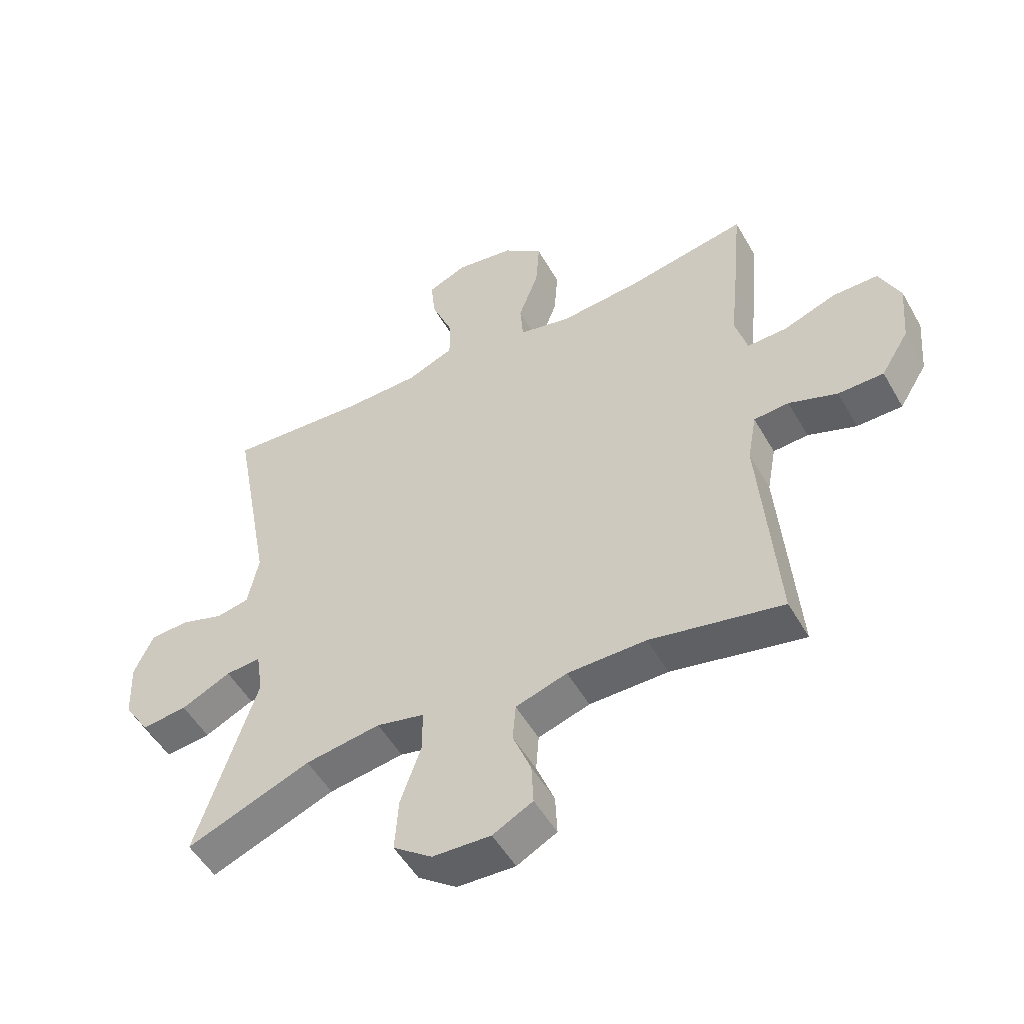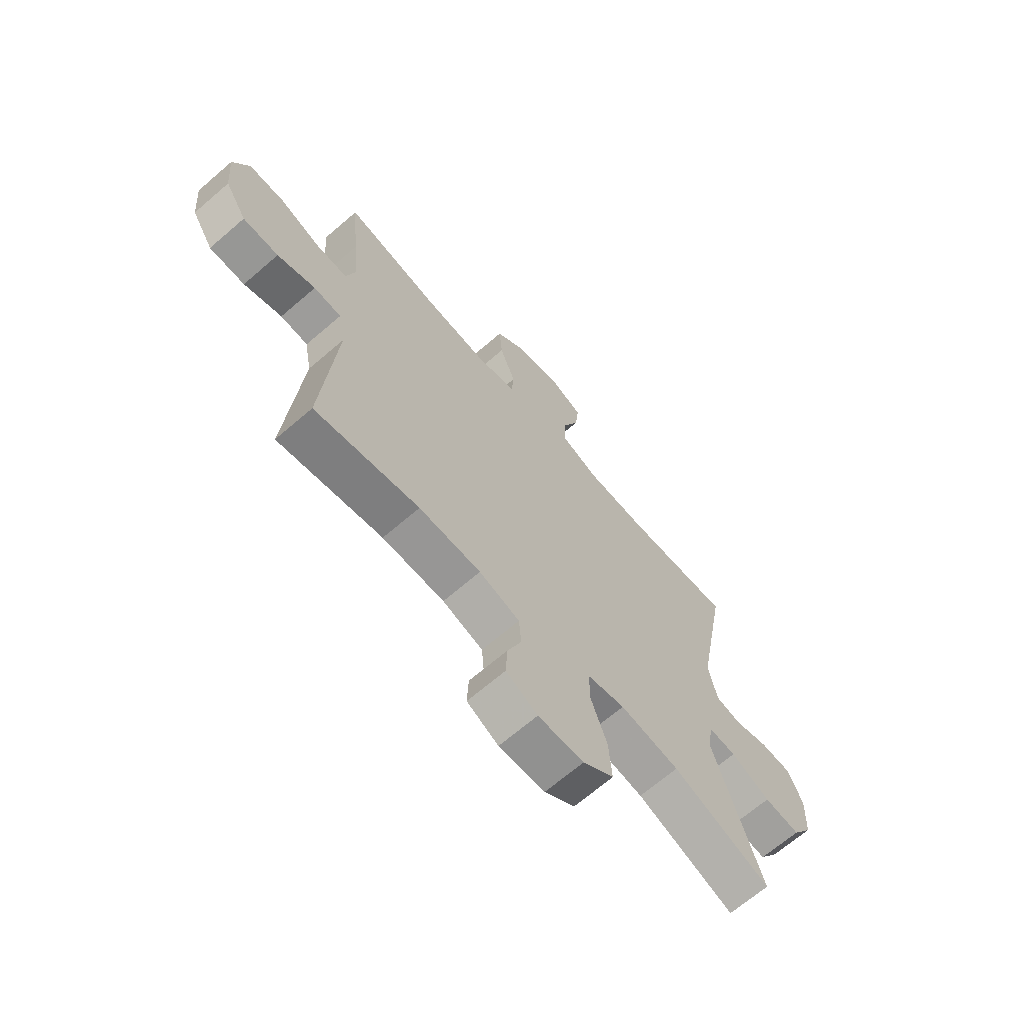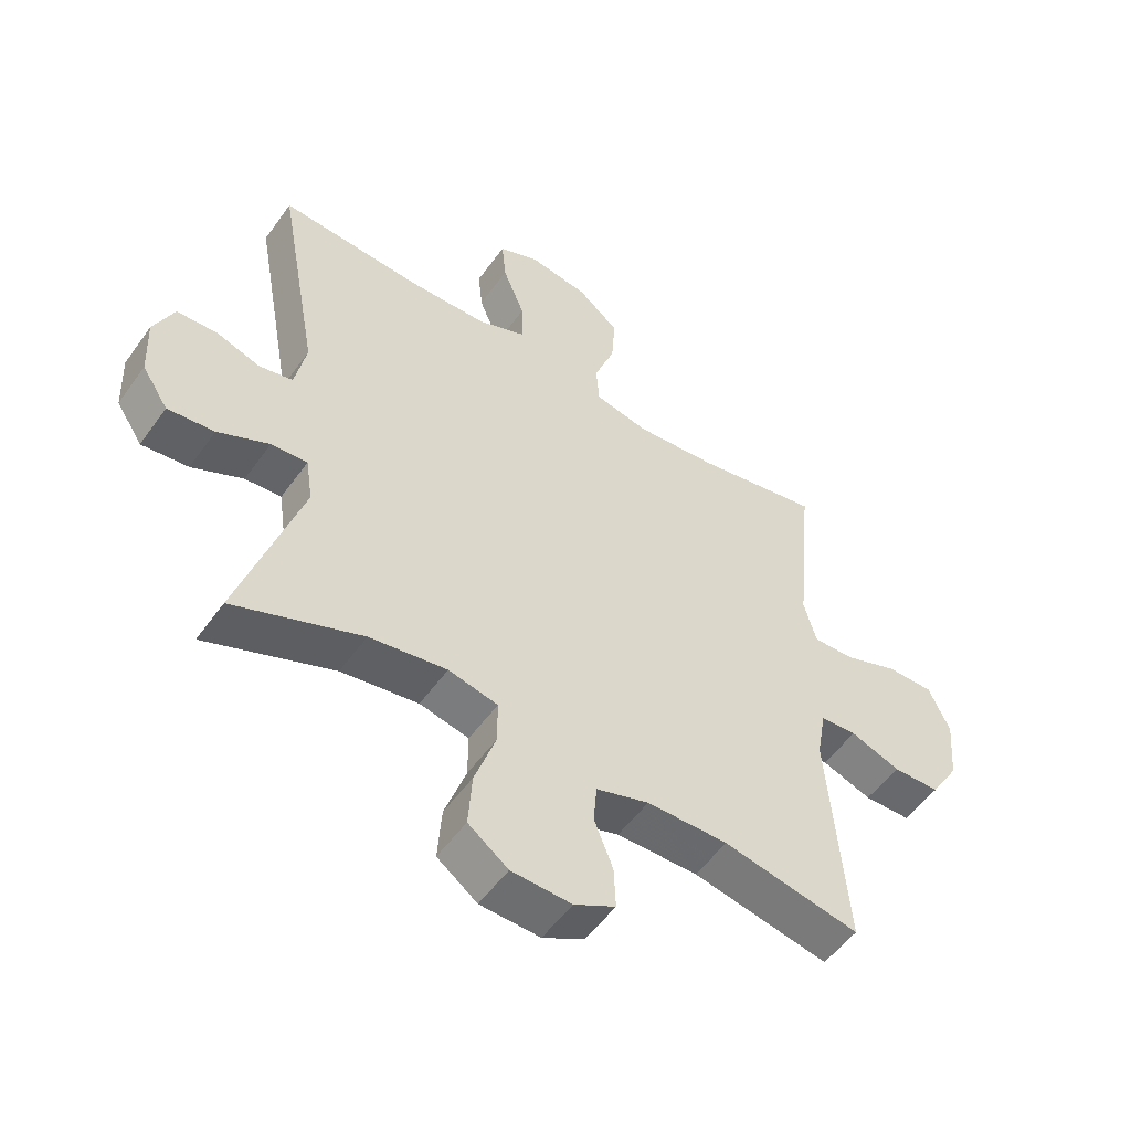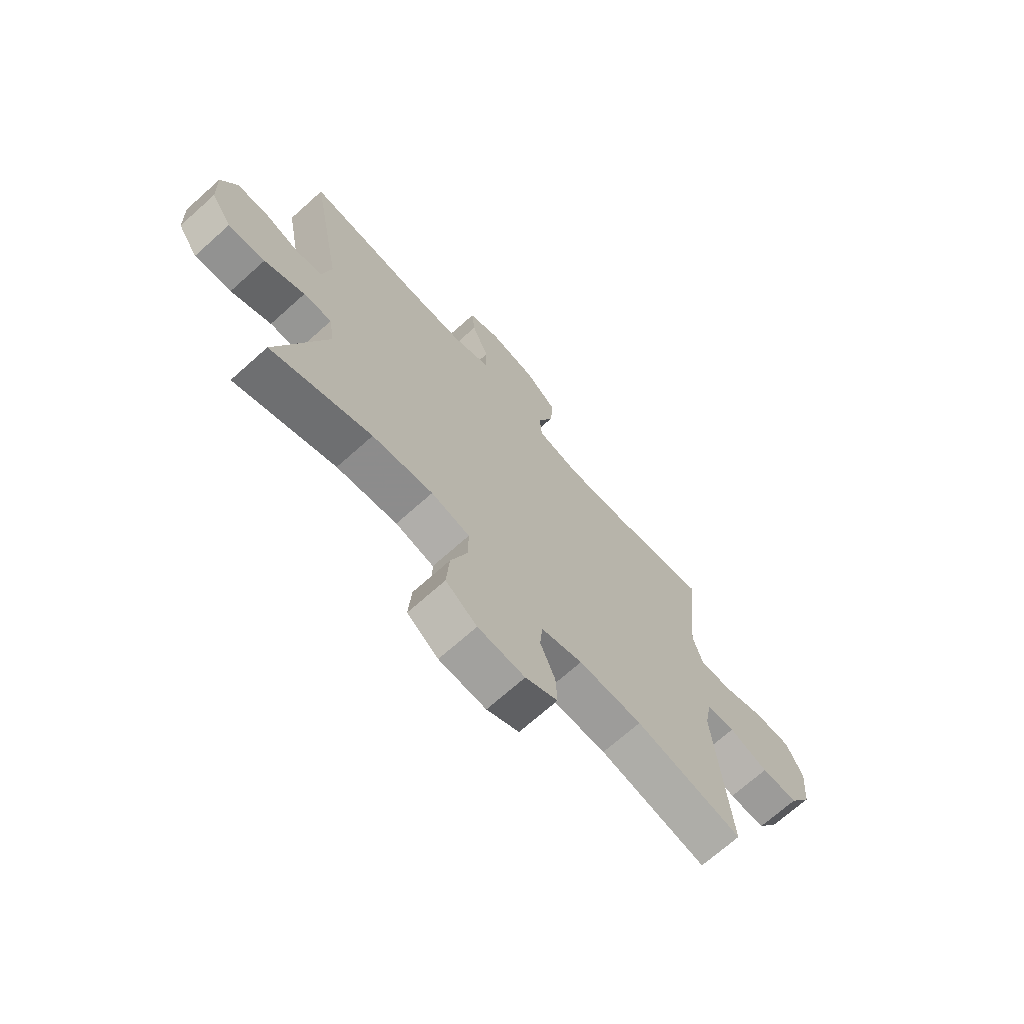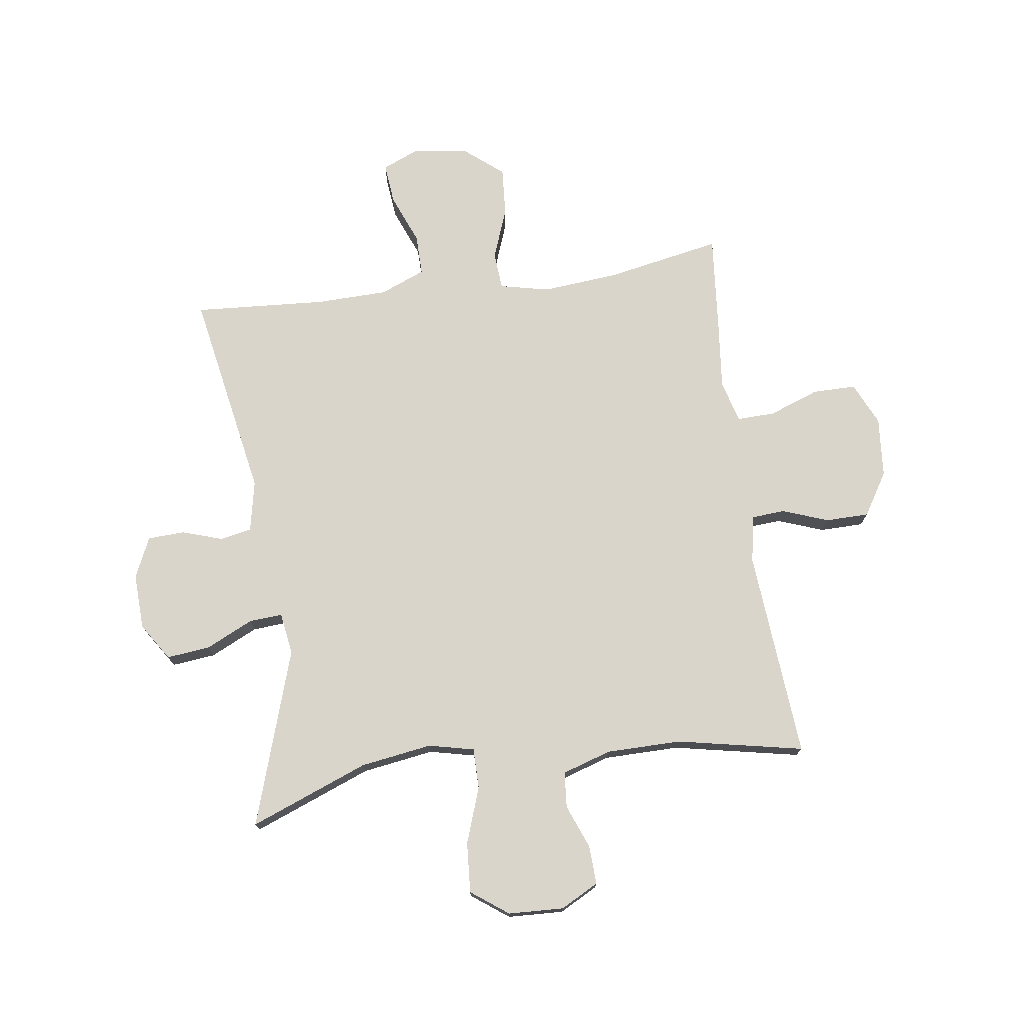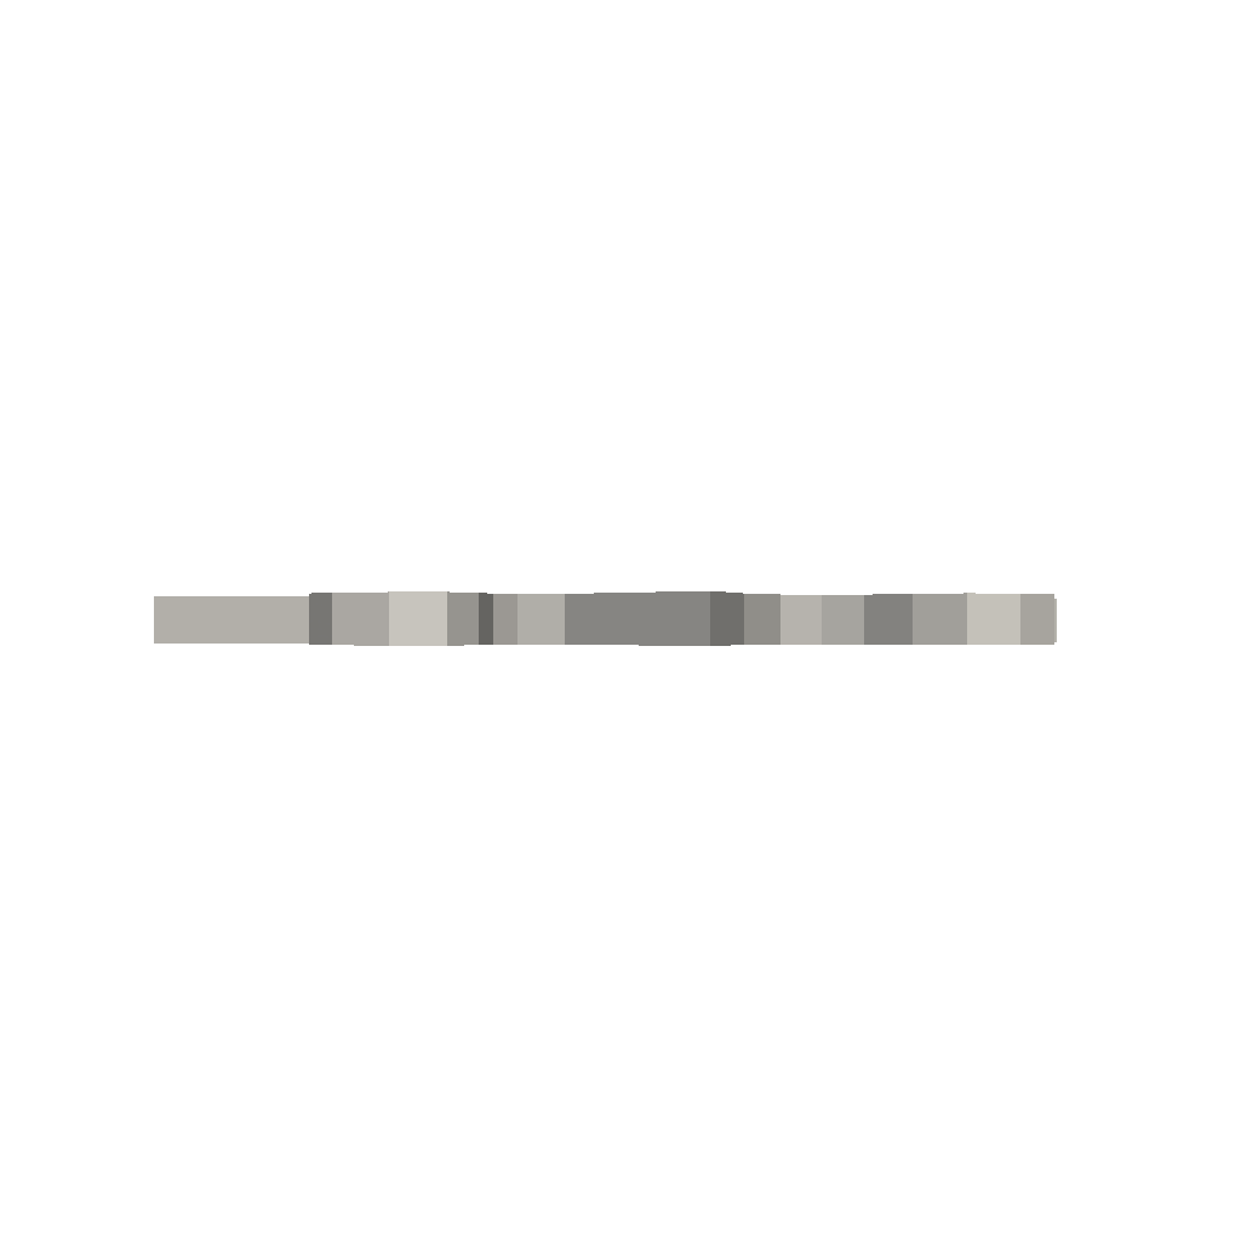
<metadata>
{"format":"obj","ext":"obj","renderer":"f3d","projection":"perspective","resolution":1024,"background":"white","views":[{"elev":-51.6,"azim":-151.0,"up":"+Z"},{"elev":-67.6,"azim":-49.2,"up":"+Z"},{"elev":-53.1,"azim":145.3,"up":"+Z"},{"elev":-70.4,"azim":131.8,"up":"+Z"},{"elev":74.4,"azim":172.1,"up":"+Y"},{"elev":-0.2,"azim":125.5,"up":"+Y"}]}
</metadata>
<code>
v 0.5 0.07 -0.5
v 0.295 0.07 -0.42
v 0.171 0.07 -0.401
v 0.092 0.07 -0.419
v 0.092 0.07 -0.489
v 0.126 0.07 -0.586
v 0.132 0.07 -0.673
v 0.068 0.07 -0.72
v -0.028 0.07 -0.724
v -0.094 0.07 -0.689
v -0.091 0.07 -0.622
v -0.061 0.07 -0.546
v -0.066 0.07 -0.484
v -0.151 0.07 -0.457
v -0.281 0.07 -0.456
v -0.5 0.07 -0.5
v -0.471 0.07 -0.138
v -0.486 0.07 -0.056
v -0.544 0.07 -0.052
v -0.624 0.07 -0.081
v -0.699 0.07 -0.08
v -0.745 0.07 -0.006
v -0.754 0.07 0.099
v -0.72 0.07 0.173
v -0.645 0.07 0.173
v -0.558 0.07 0.141
v -0.492 0.07 0.139
v -0.472 0.07 0.212
v -0.484 0.07 0.328
v -0.5 0.07 0.5
v -0.301 0.07 0.462
v -0.168 0.07 0.45
v -0.082 0.07 0.469
v -0.077 0.07 0.534
v -0.11 0.07 0.623
v -0.116 0.07 0.707
v -0.05 0.07 0.761
v 0.046 0.07 0.776
v 0.111 0.07 0.748
v 0.104 0.07 0.678
v 0.069 0.07 0.591
v 0.068 0.07 0.52
v 0.146 0.07 0.488
v 0.27 0.07 0.485
v 0.5 0.07 0.5
v 0.434 0.07 0.139
v 0.452 0.07 0.05
v 0.506 0.07 0.039
v 0.577 0.07 0.062
v 0.641 0.07 0.059
v 0.673 0.07 -0.011
v 0.669 0.07 -0.108
v 0.627 0.07 -0.172
v 0.552 0.07 -0.164
v 0.47 0.07 -0.125
v 0.412 0.07 -0.121
v 0.401 0.07 -0.194
v 0.5 0 -0.5
v 0.295 0 -0.42
v 0.171 0 -0.401
v 0.092 0 -0.419
v 0.092 0 -0.489
v 0.126 0 -0.586
v 0.132 0 -0.673
v 0.068 0 -0.72
v -0.028 0 -0.724
v -0.094 0 -0.689
v -0.091 0 -0.622
v -0.061 0 -0.546
v -0.066 0 -0.484
v -0.151 0 -0.457
v -0.281 0 -0.456
v -0.5 0 -0.5
v -0.471 0 -0.138
v -0.486 0 -0.056
v -0.544 0 -0.052
v -0.624 0 -0.081
v -0.699 0 -0.08
v -0.745 0 -0.006
v -0.754 0 0.099
v -0.72 0 0.173
v -0.645 0 0.173
v -0.558 0 0.141
v -0.492 0 0.139
v -0.472 0 0.212
v -0.484 0 0.328
v -0.5 0 0.5
v -0.301 0 0.462
v -0.168 0 0.45
v -0.082 0 0.469
v -0.077 0 0.534
v -0.11 0 0.623
v -0.116 0 0.707
v -0.05 0 0.761
v 0.046 0 0.776
v 0.111 0 0.748
v 0.104 0 0.678
v 0.069 0 0.591
v 0.068 0 0.52
v 0.146 0 0.488
v 0.27 0 0.485
v 0.5 0 0.5
v 0.434 0 0.139
v 0.452 0 0.05
v 0.506 0 0.039
v 0.577 0 0.062
v 0.641 0 0.059
v 0.673 0 -0.011
v 0.669 0 -0.108
v 0.627 0 -0.172
v 0.552 0 -0.164
v 0.47 0 -0.125
v 0.412 0 -0.121
v 0.401 0 -0.194
f 52 53 54 55
f 52 55 56
f 51 52 56
f 48 49 50 51
f 47 48 51 56
f 46 47 56
f 44 45 46
f 43 44 46 56
f 42 43 56 57
f 38 39 40 41
f 38 41 42
f 37 38 42
f 34 35 36 37
f 33 34 37 42
f 28 29 30 31
f 27 28 31 32
f 23 24 25 26
f 23 26 27
f 22 23 27
f 19 20 21 22
f 18 19 22 27
f 17 18 27 32
f 15 16 17 32
f 9 10 11 12
f 9 12 13
f 8 9 13
f 5 6 7 8
f 4 5 8 13
f 42 57 1 2
f 33 42 2 3
f 14 15 32 33
f 4 13 14 33
f 3 4 33
f 112 111 110 109
f 113 112 109
f 113 109 108
f 108 107 106 105
f 113 108 105 104
f 113 104 103
f 103 102 101
f 113 103 101 100
f 114 113 100 99
f 98 97 96 95
f 99 98 95
f 99 95 94
f 94 93 92 91
f 99 94 91 90
f 88 87 86 85
f 89 88 85 84
f 83 82 81 80
f 84 83 80
f 84 80 79
f 79 78 77 76
f 84 79 76 75
f 89 84 75 74
f 89 74 73 72
f 69 68 67 66
f 70 69 66
f 70 66 65
f 65 64 63 62
f 70 65 62 61
f 59 58 114 99
f 60 59 99 90
f 90 89 72 71
f 90 71 70 61
f 90 61 60
f 1 58 59 2
f 2 59 60 3
f 3 60 61 4
f 4 61 62 5
f 5 62 63 6
f 6 63 64 7
f 7 64 65 8
f 8 65 66 9
f 9 66 67 10
f 10 67 68 11
f 11 68 69 12
f 12 69 70 13
f 13 70 71 14
f 14 71 72 15
f 15 72 73 16
f 16 73 74 17
f 17 74 75 18
f 18 75 76 19
f 19 76 77 20
f 20 77 78 21
f 21 78 79 22
f 22 79 80 23
f 23 80 81 24
f 24 81 82 25
f 25 82 83 26
f 26 83 84 27
f 27 84 85 28
f 28 85 86 29
f 29 86 87 30
f 30 87 88 31
f 31 88 89 32
f 32 89 90 33
f 33 90 91 34
f 34 91 92 35
f 35 92 93 36
f 36 93 94 37
f 37 94 95 38
f 38 95 96 39
f 39 96 97 40
f 40 97 98 41
f 41 98 99 42
f 42 99 100 43
f 43 100 101 44
f 44 101 102 45
f 45 102 103 46
f 46 103 104 47
f 47 104 105 48
f 48 105 106 49
f 49 106 107 50
f 50 107 108 51
f 51 108 109 52
f 52 109 110 53
f 53 110 111 54
f 54 111 112 55
f 55 112 113 56
f 56 113 114 57
f 57 114 58 1

</code>
